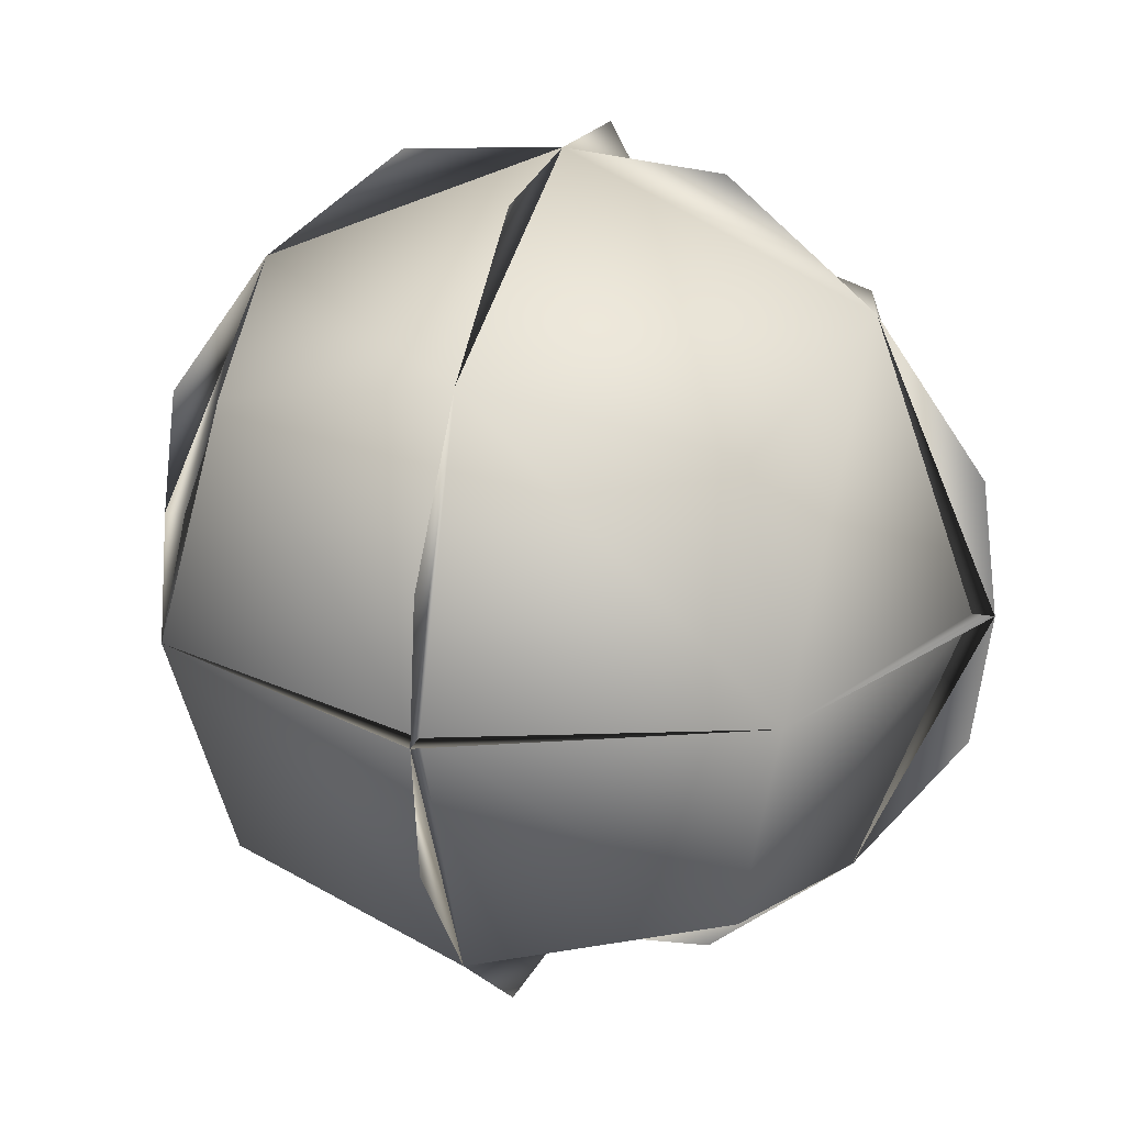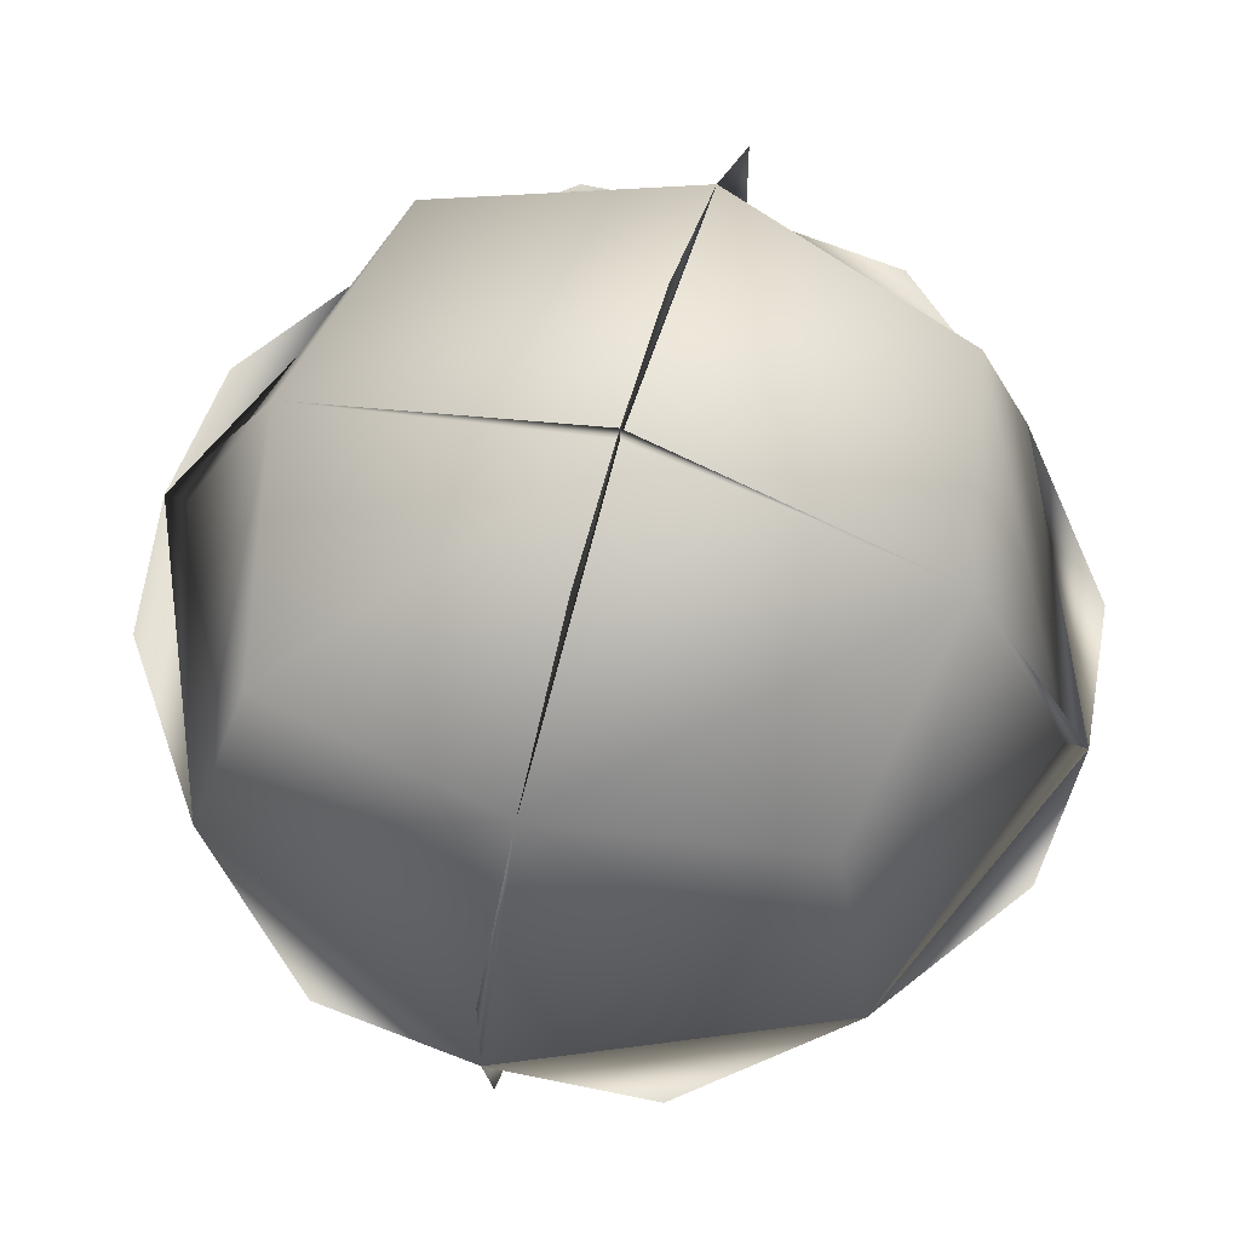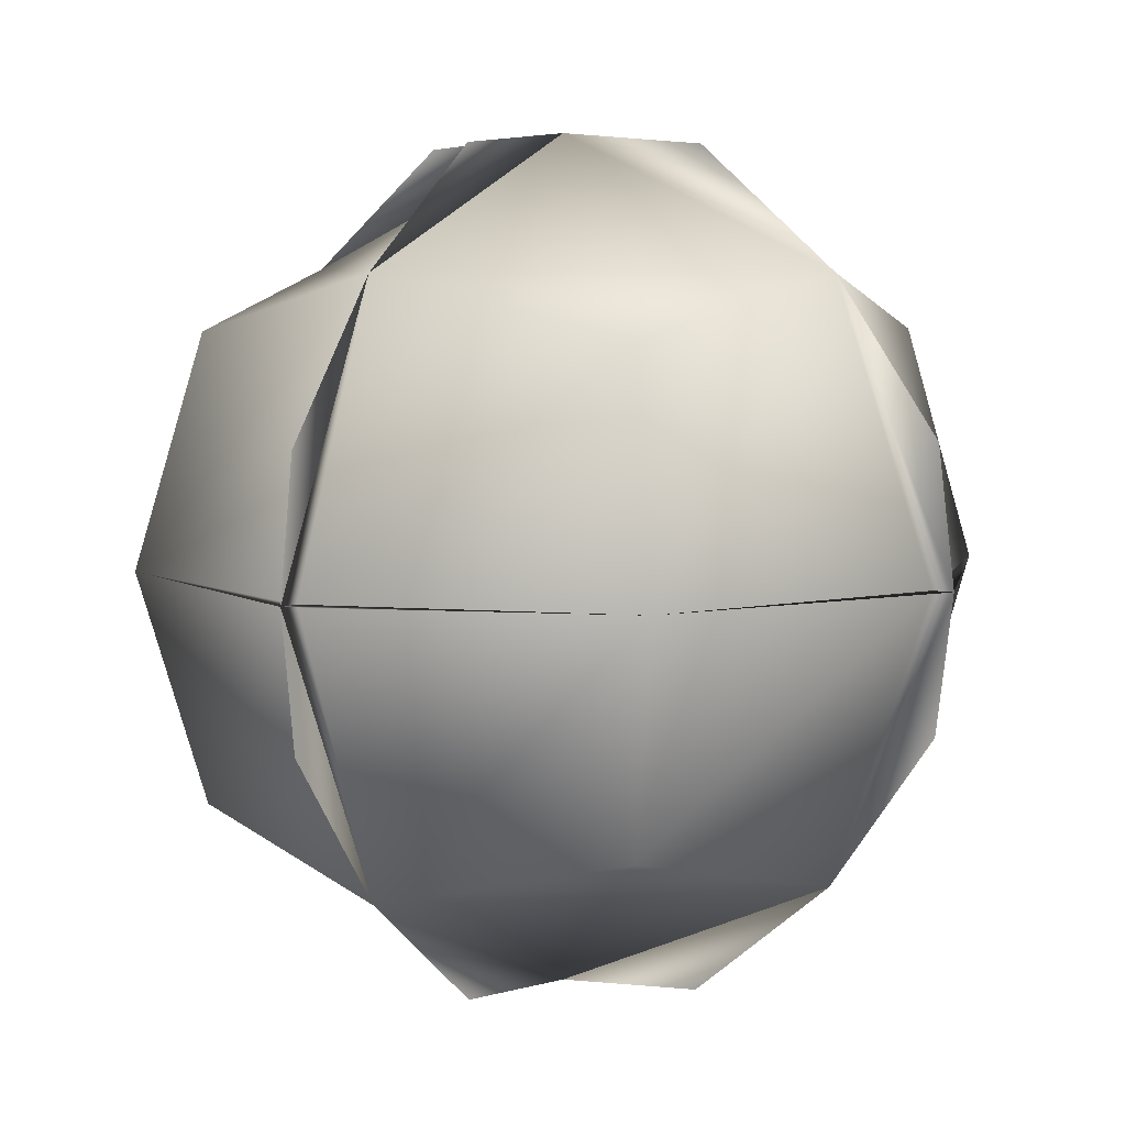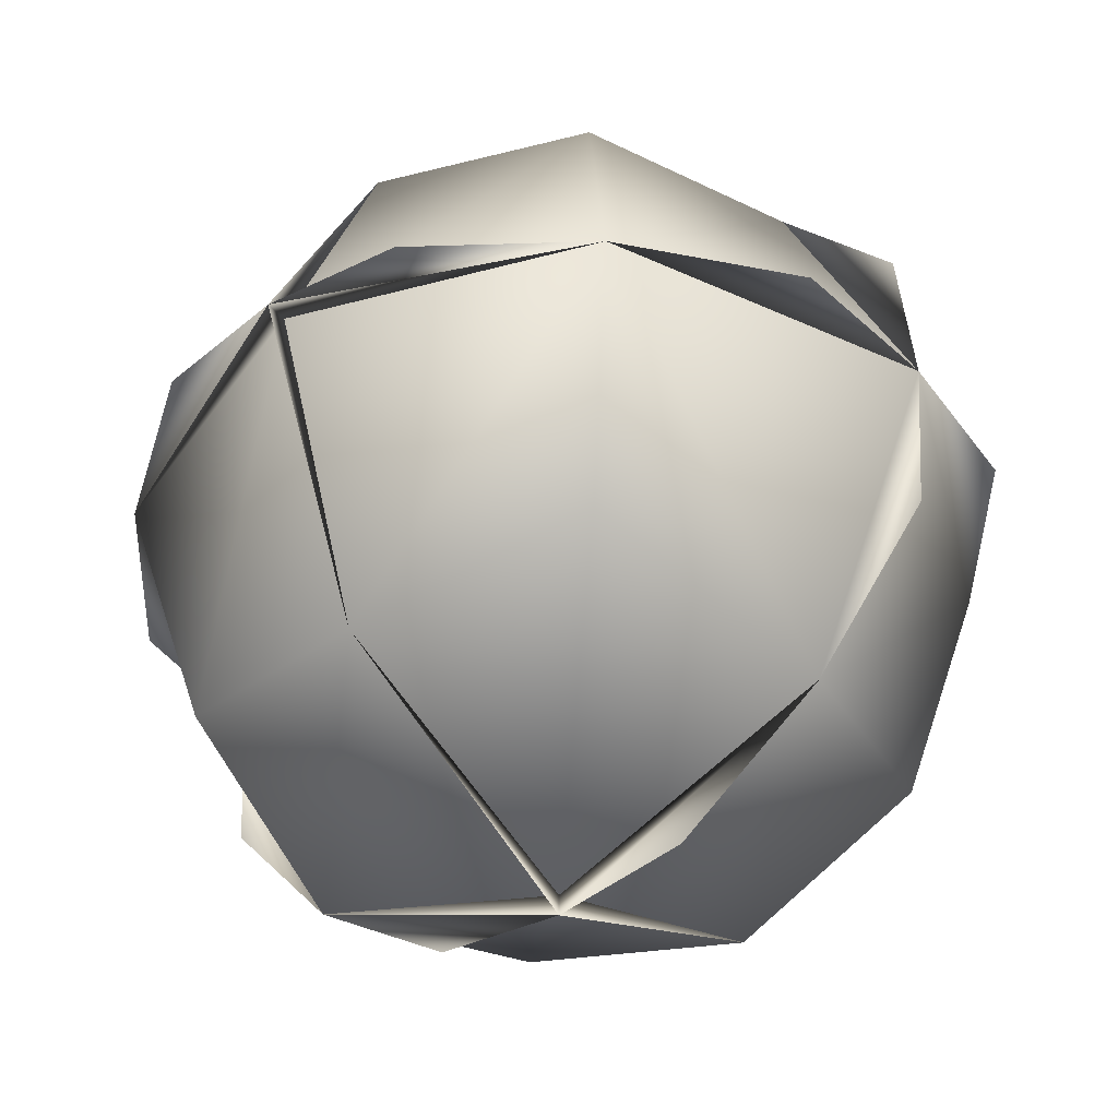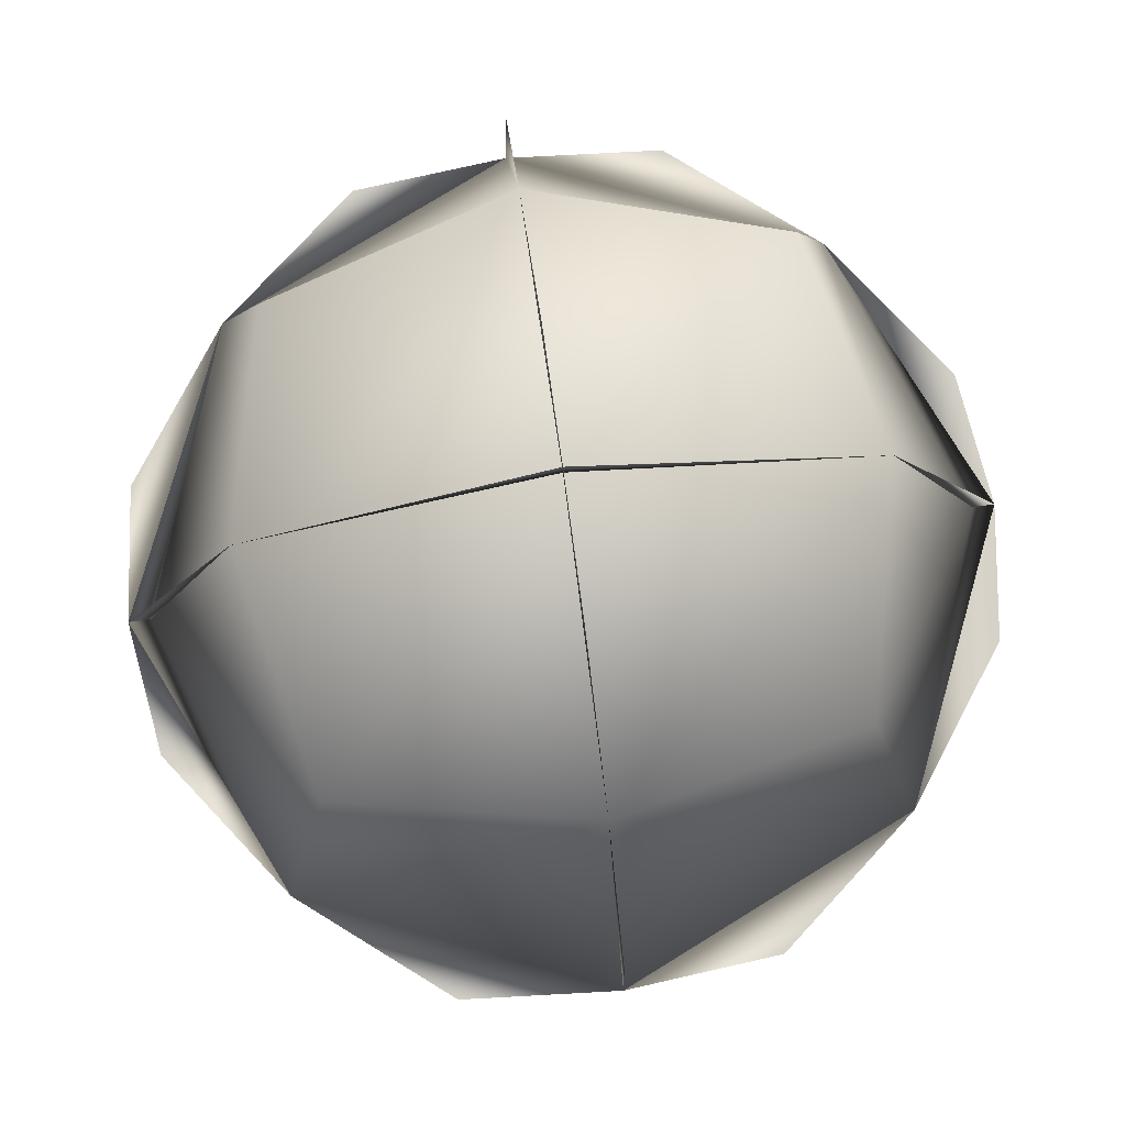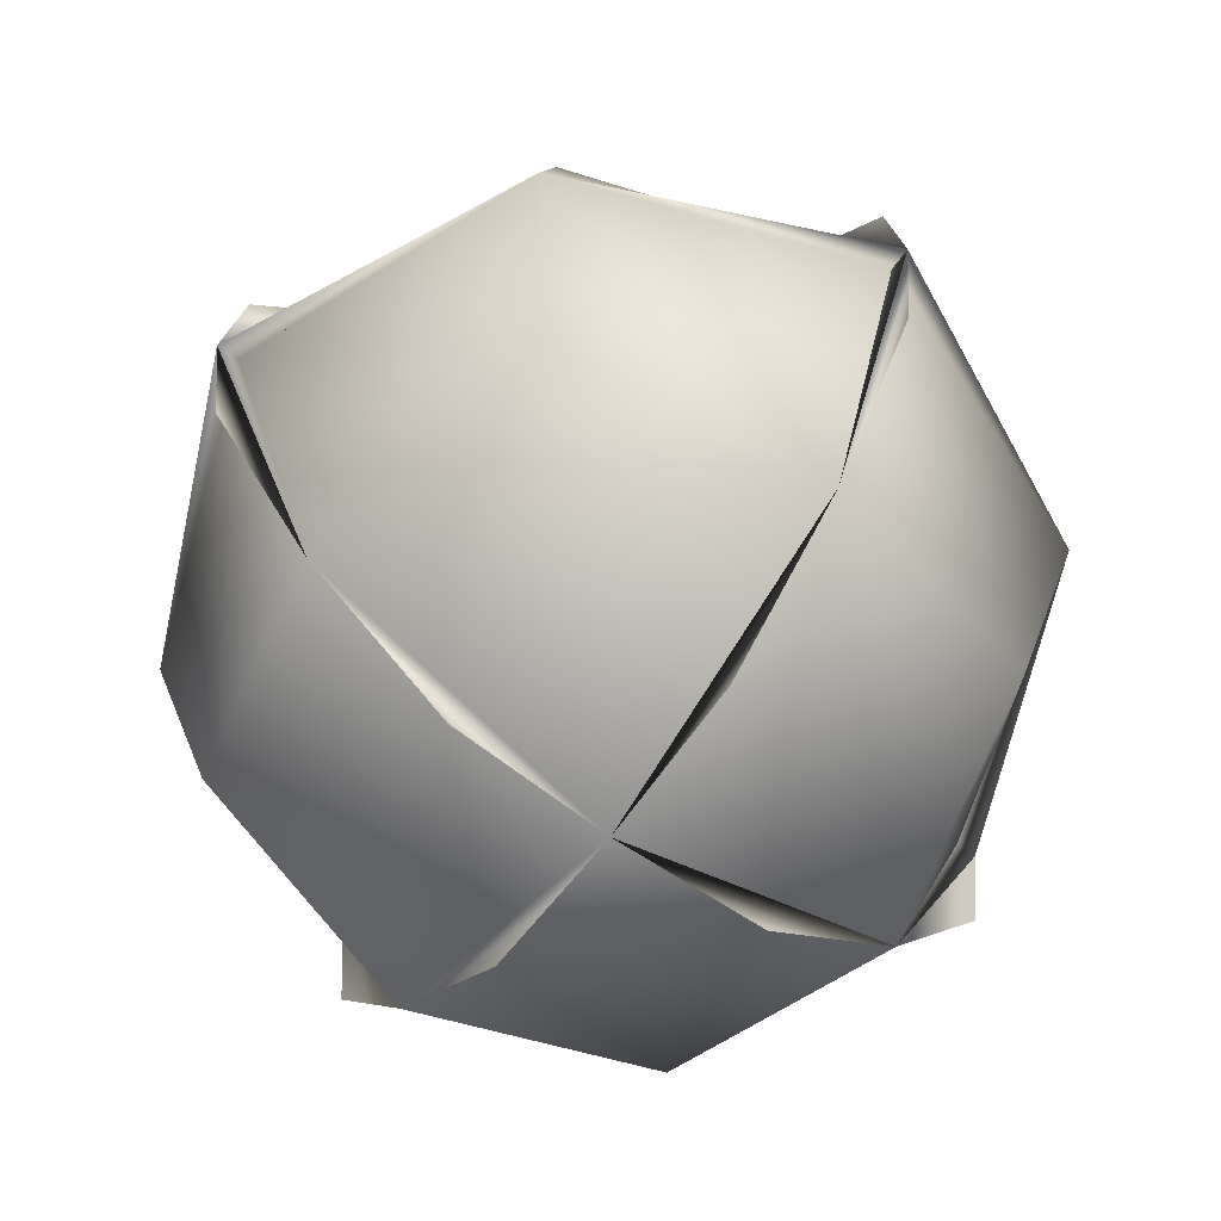
<metadata>
{"format":"obj","ext":"obj","renderer":"f3d","projection":"perspective","resolution":1024,"background":"white","views":[{"elev":23.0,"azim":17.7,"up":"+Z"},{"elev":70.0,"azim":-163.7,"up":"+Y"},{"elev":6.2,"azim":124.7,"up":"+Z"},{"elev":-42.5,"azim":-52.3,"up":"+Y"},{"elev":79.2,"azim":-7.9,"up":"+Y"},{"elev":-64.8,"azim":-36.7,"up":"+Z"}]}
</metadata>
<code>
v -117.2 -91.54 80.52
v -118.8 -88.45 79.3
v -116.2 -94.1 74.02
v -121.3 -89.02 74.01
v -115.7 -91.56 79.3
v -114.6 -91.56 77.74
v -118.8 -95.96 76.36
v -121.3 -94.11 78.7
v -118.8 -89.95 72.2
v -123 -91.56 77.74
v -121.9 -91.56 79.3
v -121.9 -91.56 73.42
v -118.8 -88.45 73.42
v -115.7 -91.56 73.42
v -118.8 -93.17 72.2
v -118.8 -94.67 79.3
v -118.8 -87.39 76.36
v -114.6 -91.56 76.36
v -118.8 -94.67 73.42
v -120.4 -91.58 80.52
v -121.3 -89.02 78.7
v -116.2 -89.02 74.02
v -116.2 -89.02 78.71
v -116.2 -94.1 78.71
v -122.9 -91.56 76.36
v -118.8 -87.34 74.98
v -115.7 -88.54 76.36
v -121.3 -94.1 74.01
v -115.7 -94.58 76.36
v -114.6 -91.56 74.98
v -123.2 -91.56 76.36
v -123 -91.56 74.98
v -118.8 -87.16 76.36
v -118.8 -91.56 80.66
v -118.8 -89.95 80.52
v -118.8 -91.56 72.06
v -120.4 -91.55 72.2
v -118.8 -93.17 80.52
v -121.8 -88.54 76.36
v -117.2 -91.56 72.2
v -114.4 -91.56 76.36
v -121.8 -94.58 76.36
v -118.8 -95.78 77.74
v -118.8 -95.73 76.36
v -118.8 -95.78 74.98
v -118.8 -87.34 77.74
f 33 2 17
f 17 2 27
f 16 38 34
f 42 11 25
f 19 14 3
f 12 36 19
f 28 42 25
f 22 27 14
f 2 17 21
f 19 44 42
f 44 8 42
f 2 23 27
f 29 41 18
f 17 33 27
f 8 11 42
f 5 41 6
f 31 11 10
f 2 33 46
f 44 7 42
f 29 3 18
f 36 13 14
f 39 4 12
f 37 36 12
f 2 34 5
f 25 42 31
f 3 14 18
f 27 23 18
f 12 25 31
f 11 25 31
f 31 12 32
f 39 12 25
f 5 41 18
f 39 13 4
f 12 28 25
f 16 44 29
f 16 34 11
f 13 36 12
f 5 29 18
f 19 36 14
f 40 36 14
f 13 9 36
f 16 7 44
f 14 27 18
f 20 34 11
f 7 44 29
f 34 16 5
f 16 29 24
f 33 13 26
f 13 22 14
f 13 17 22
f 39 17 13
f 39 33 17
f 5 16 24
f 23 2 5
f 41 14 18
f 11 21 25
f 21 39 25
f 39 25 31
f 17 39 21
f 4 13 12
f 28 19 42
f 29 5 24
f 16 8 44
f 11 2 21
f 14 30 41
f 36 19 15
f 1 34 5
f 29 44 3
f 7 16 43
f 19 45 7
f 7 19 44
f 17 27 22
f 33 17 13
f 44 19 3
f 8 16 11
f 2 35 34
f 27 41 18
f 34 2 11
f 28 12 19
f 23 5 18

</code>
